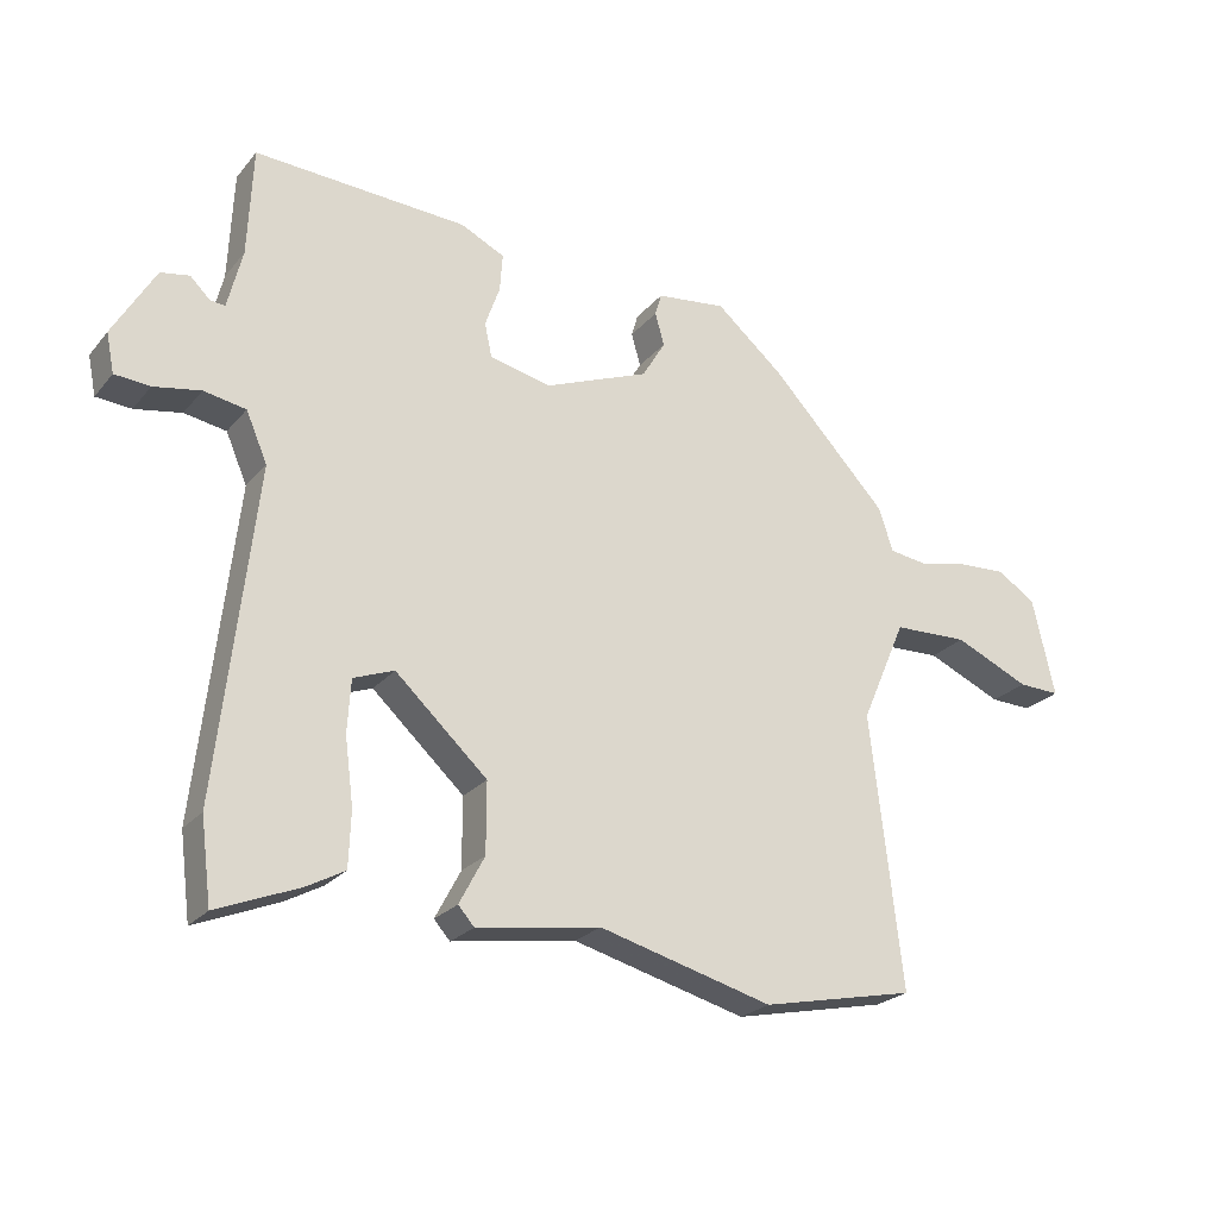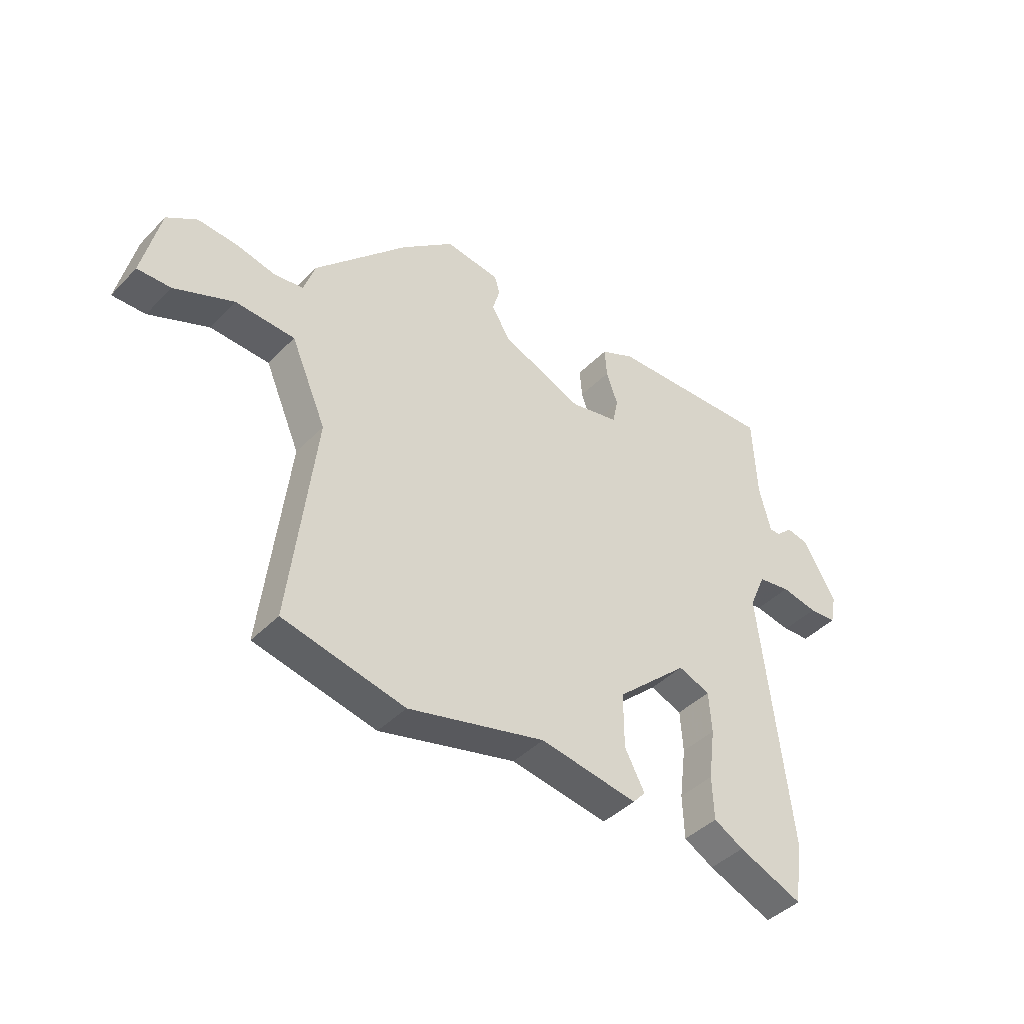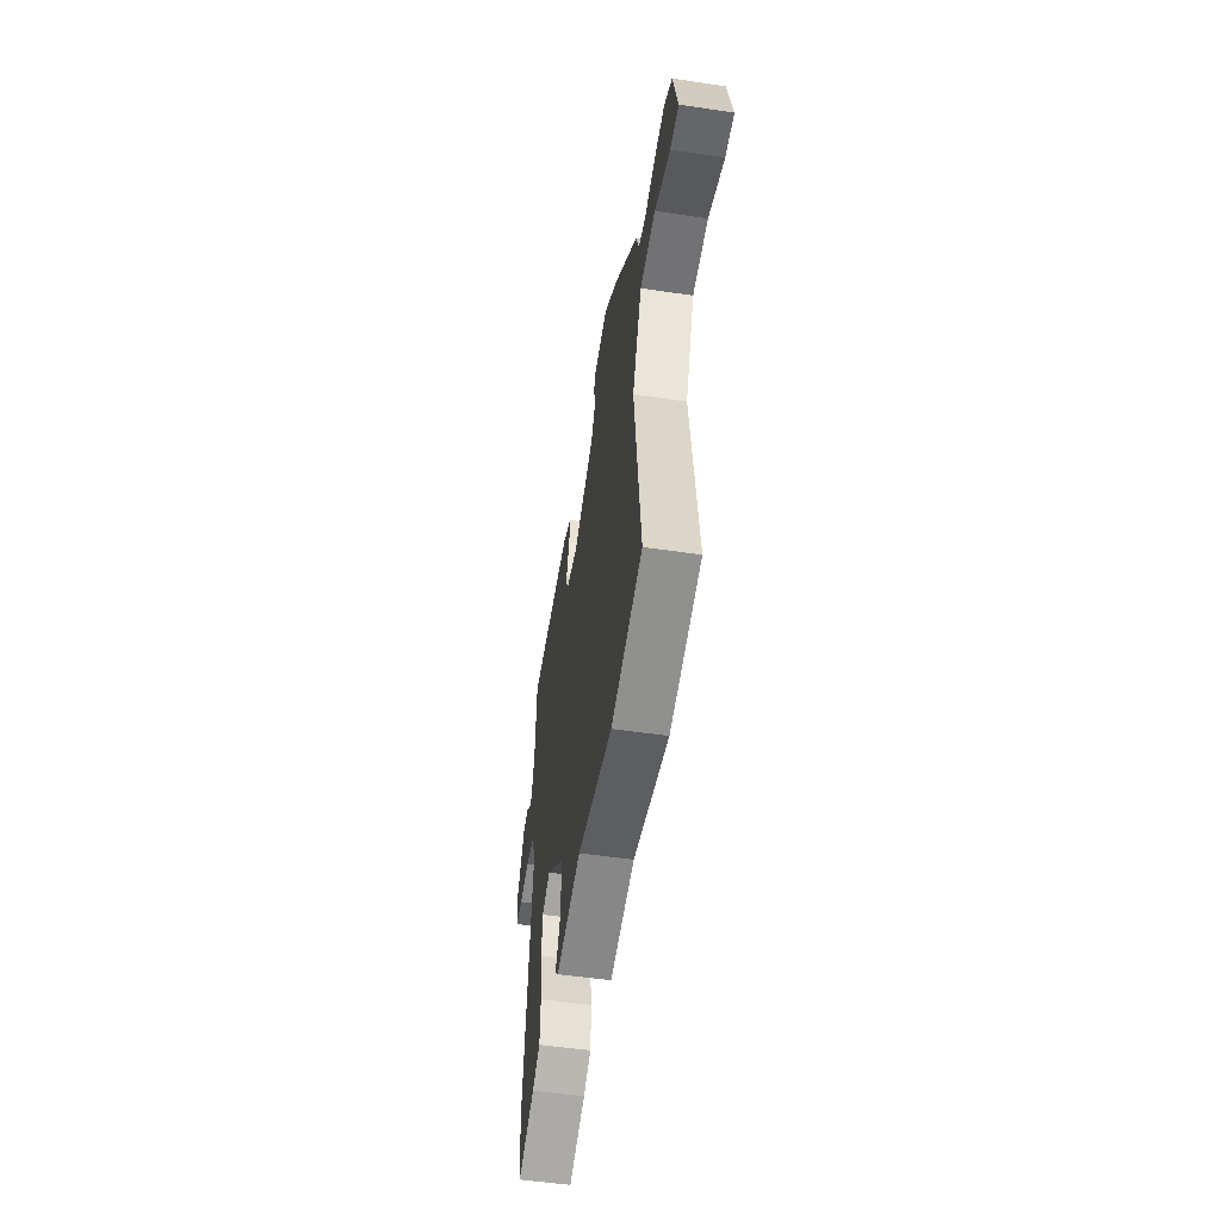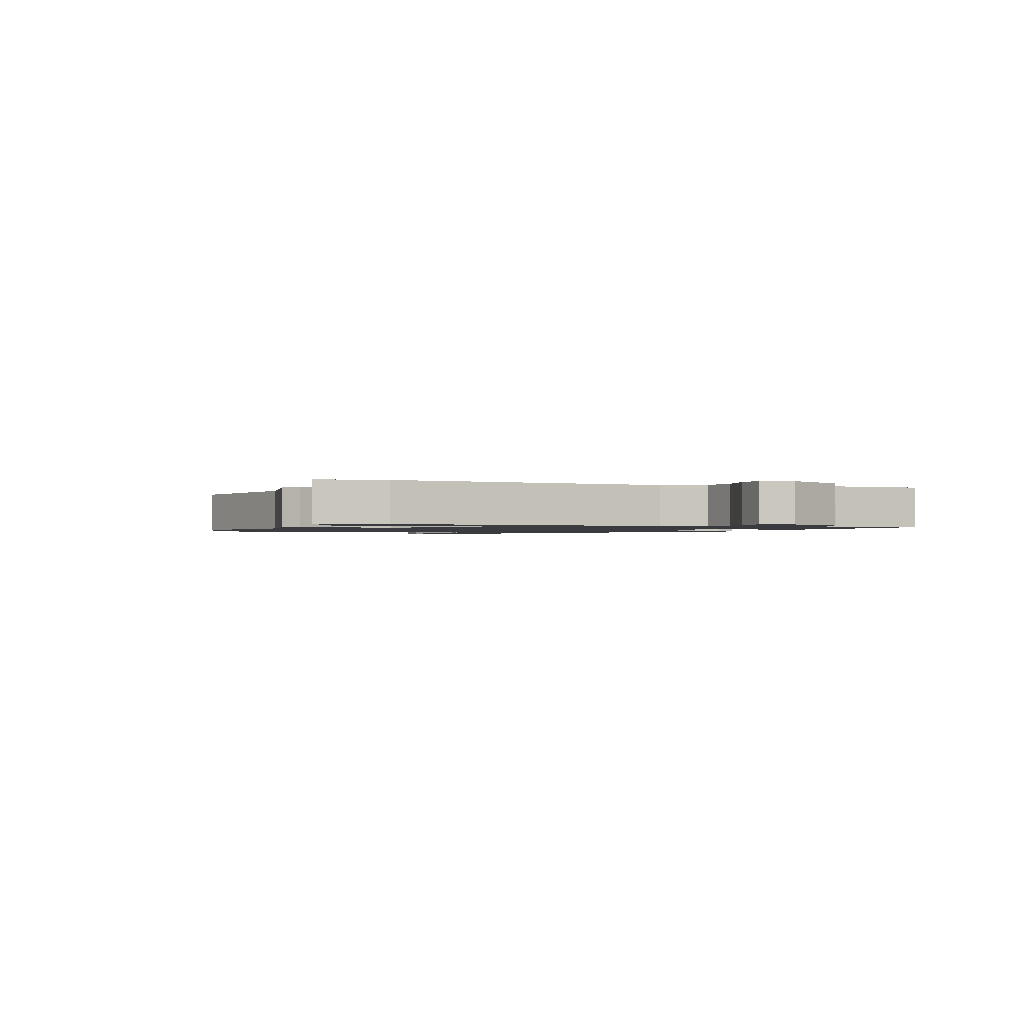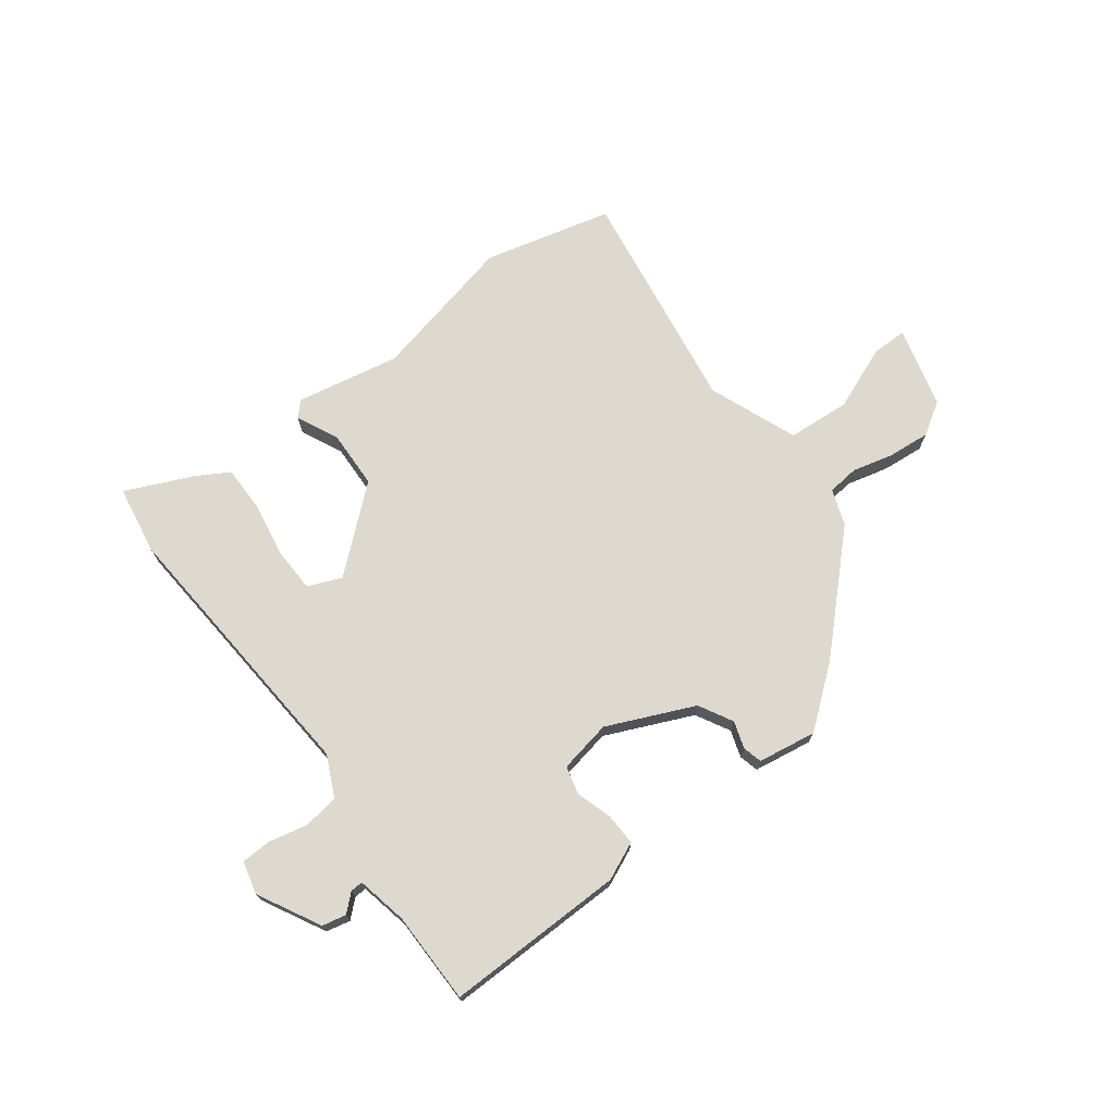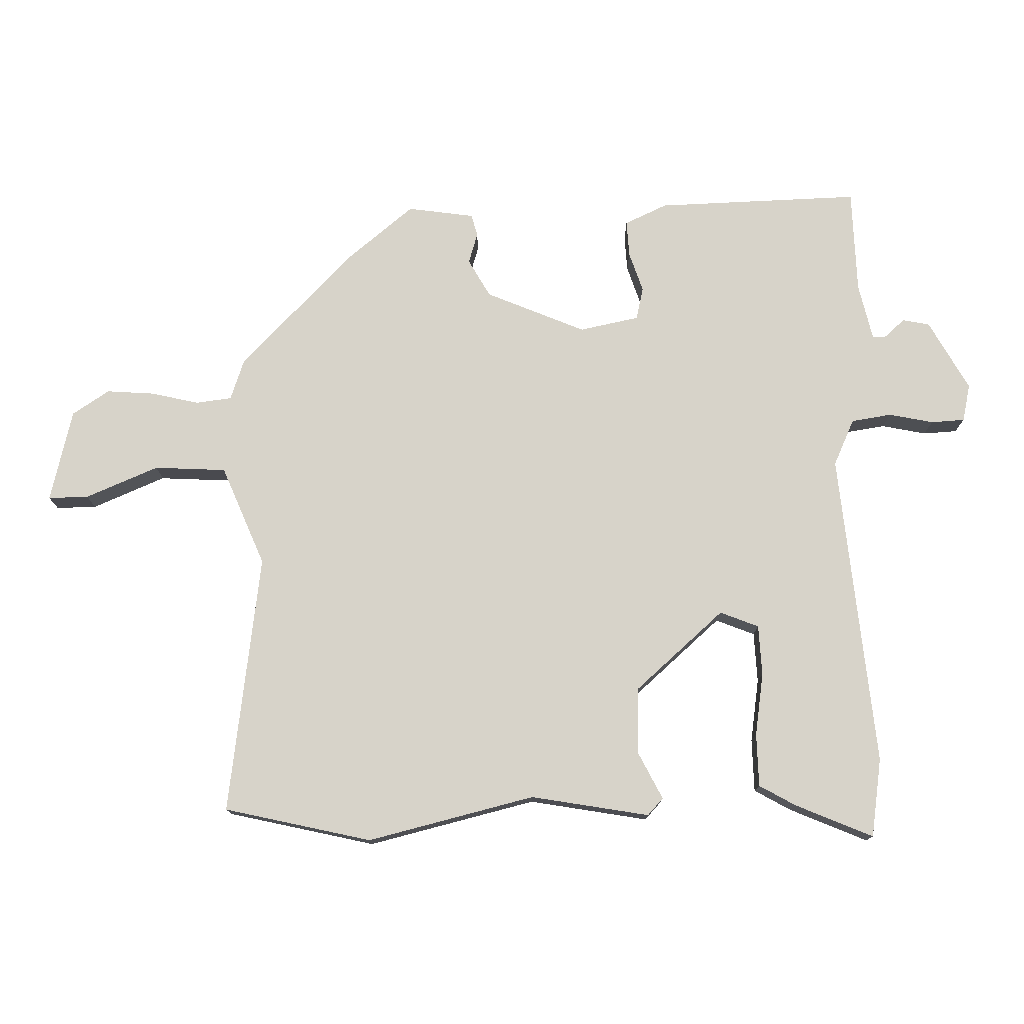
<metadata>
{"format":"obj","ext":"obj","renderer":"f3d","projection":"perspective","resolution":1024,"background":"white","views":[{"elev":-24.2,"azim":-29.7,"up":"+Z"},{"elev":-42.9,"azim":139.9,"up":"+Z"},{"elev":-53.6,"azim":81.1,"up":"+Z"},{"elev":-1.3,"azim":-109.8,"up":"+Y"},{"elev":71.8,"azim":-34.9,"up":"+Y"},{"elev":-13.6,"azim":180.0,"up":"+Z"}]}
</metadata>
<code>
v -0.496 0.07 -0.534
v -0.512 0.07 -0.41
v -0.457 0.07 0.084
v -0.489 0.07 0.158
v -0.552 0.07 0.169
v -0.622 0.07 0.156
v -0.675 0.07 0.16
v -0.687 0.07 0.219
v -0.624 0.07 0.328
v -0.581 0.07 0.336
v -0.551 0.07 0.307
v -0.529 0.07 0.305
v -0.507 0.07 0.395
v -0.5 0.07 0.559
v -0.18 0.07 0.543
v -0.114 0.07 0.511
v -0.118 0.07 0.454
v -0.14 0.07 0.391
v -0.129 0.07 0.34
v -0.036 0.07 0.319
v 0.121 0.07 0.382
v 0.156 0.07 0.441
v 0.142 0.07 0.49
v 0.152 0.07 0.524
v 0.257 0.07 0.537
v 0.359 0.07 0.45
v 0.535 0.07 0.263
v 0.556 0.07 0.198
v 0.612 0.07 0.19
v 0.687 0.07 0.206
v 0.762 0.07 0.21
v 0.819 0.07 0.171
v 0.852 0.07 0.025
v 0.789 0.07 0.027
v 0.676 0.07 0.077
v 0.563 0.07 0.073
v 0.495 0.07 -0.083
v 0.542 0.07 -0.491
v 0.311 0.07 -0.54
v 0.05 0.07 -0.471
v -0.136 0.07 -0.5
v -0.16 0.07 -0.473
v -0.122 0.07 -0.401
v -0.122 0.07 -0.296
v -0.26 0.07 -0.169
v -0.321 0.07 -0.192
v -0.326 0.07 -0.271
v -0.313 0.07 -0.37
v -0.316 0.07 -0.453
v -0.373 0.07 -0.484
v -0.496 0 -0.534
v -0.512 0 -0.41
v -0.457 0 0.084
v -0.489 0 0.158
v -0.552 0 0.169
v -0.622 0 0.156
v -0.675 0 0.16
v -0.687 0 0.219
v -0.624 0 0.328
v -0.581 0 0.336
v -0.551 0 0.307
v -0.529 0 0.305
v -0.507 0 0.395
v -0.5 0 0.559
v -0.18 0 0.543
v -0.114 0 0.511
v -0.118 0 0.454
v -0.14 0 0.391
v -0.129 0 0.34
v -0.036 0 0.319
v 0.121 0 0.382
v 0.156 0 0.441
v 0.142 0 0.49
v 0.152 0 0.524
v 0.257 0 0.537
v 0.359 0 0.45
v 0.535 0 0.263
v 0.556 0 0.198
v 0.612 0 0.19
v 0.687 0 0.206
v 0.762 0 0.21
v 0.819 0 0.171
v 0.852 0 0.025
v 0.789 0 0.027
v 0.676 0 0.077
v 0.563 0 0.073
v 0.495 0 -0.083
v 0.542 0 -0.491
v 0.311 0 -0.54
v 0.05 0 -0.471
v -0.136 0 -0.5
v -0.16 0 -0.473
v -0.122 0 -0.401
v -0.122 0 -0.296
v -0.26 0 -0.169
v -0.321 0 -0.192
v -0.326 0 -0.271
v -0.313 0 -0.37
v -0.316 0 -0.453
v -0.373 0 -0.484
f 47 48 49 50
f 46 47 50 1
f 40 41 42 43
f 40 43 44
f 37 38 39 40
f 36 37 40 44
f 32 33 34 35
f 32 35 36
f 29 30 31 32
f 29 32 36
f 28 29 36 44
f 22 23 24 25
f 21 22 25 26
f 20 21 26 27
f 15 16 17 18
f 13 14 15 18
f 12 13 18 19
f 8 9 10 11
f 8 11 12
f 5 6 7 8
f 4 5 8 12
f 3 4 12 19
f 46 1 2 3
f 45 46 3 19
f 44 45 19 20
f 20 27 28 44
f 100 99 98 97
f 51 100 97 96
f 93 92 91 90
f 94 93 90
f 90 89 88 87
f 94 90 87 86
f 85 84 83 82
f 86 85 82
f 82 81 80 79
f 86 82 79
f 94 86 79 78
f 75 74 73 72
f 76 75 72 71
f 77 76 71 70
f 68 67 66 65
f 68 65 64 63
f 69 68 63 62
f 61 60 59 58
f 62 61 58
f 58 57 56 55
f 62 58 55 54
f 69 62 54 53
f 53 52 51 96
f 69 53 96 95
f 70 69 95 94
f 94 78 77 70
f 1 51 52 2
f 2 52 53 3
f 3 53 54 4
f 4 54 55 5
f 5 55 56 6
f 6 56 57 7
f 7 57 58 8
f 8 58 59 9
f 9 59 60 10
f 10 60 61 11
f 11 61 62 12
f 12 62 63 13
f 13 63 64 14
f 14 64 65 15
f 15 65 66 16
f 16 66 67 17
f 17 67 68 18
f 18 68 69 19
f 19 69 70 20
f 20 70 71 21
f 21 71 72 22
f 22 72 73 23
f 23 73 74 24
f 24 74 75 25
f 25 75 76 26
f 26 76 77 27
f 27 77 78 28
f 28 78 79 29
f 29 79 80 30
f 30 80 81 31
f 31 81 82 32
f 32 82 83 33
f 33 83 84 34
f 34 84 85 35
f 35 85 86 36
f 36 86 87 37
f 37 87 88 38
f 38 88 89 39
f 39 89 90 40
f 40 90 91 41
f 41 91 92 42
f 42 92 93 43
f 43 93 94 44
f 44 94 95 45
f 45 95 96 46
f 46 96 97 47
f 47 97 98 48
f 48 98 99 49
f 49 99 100 50
f 50 100 51 1

</code>
